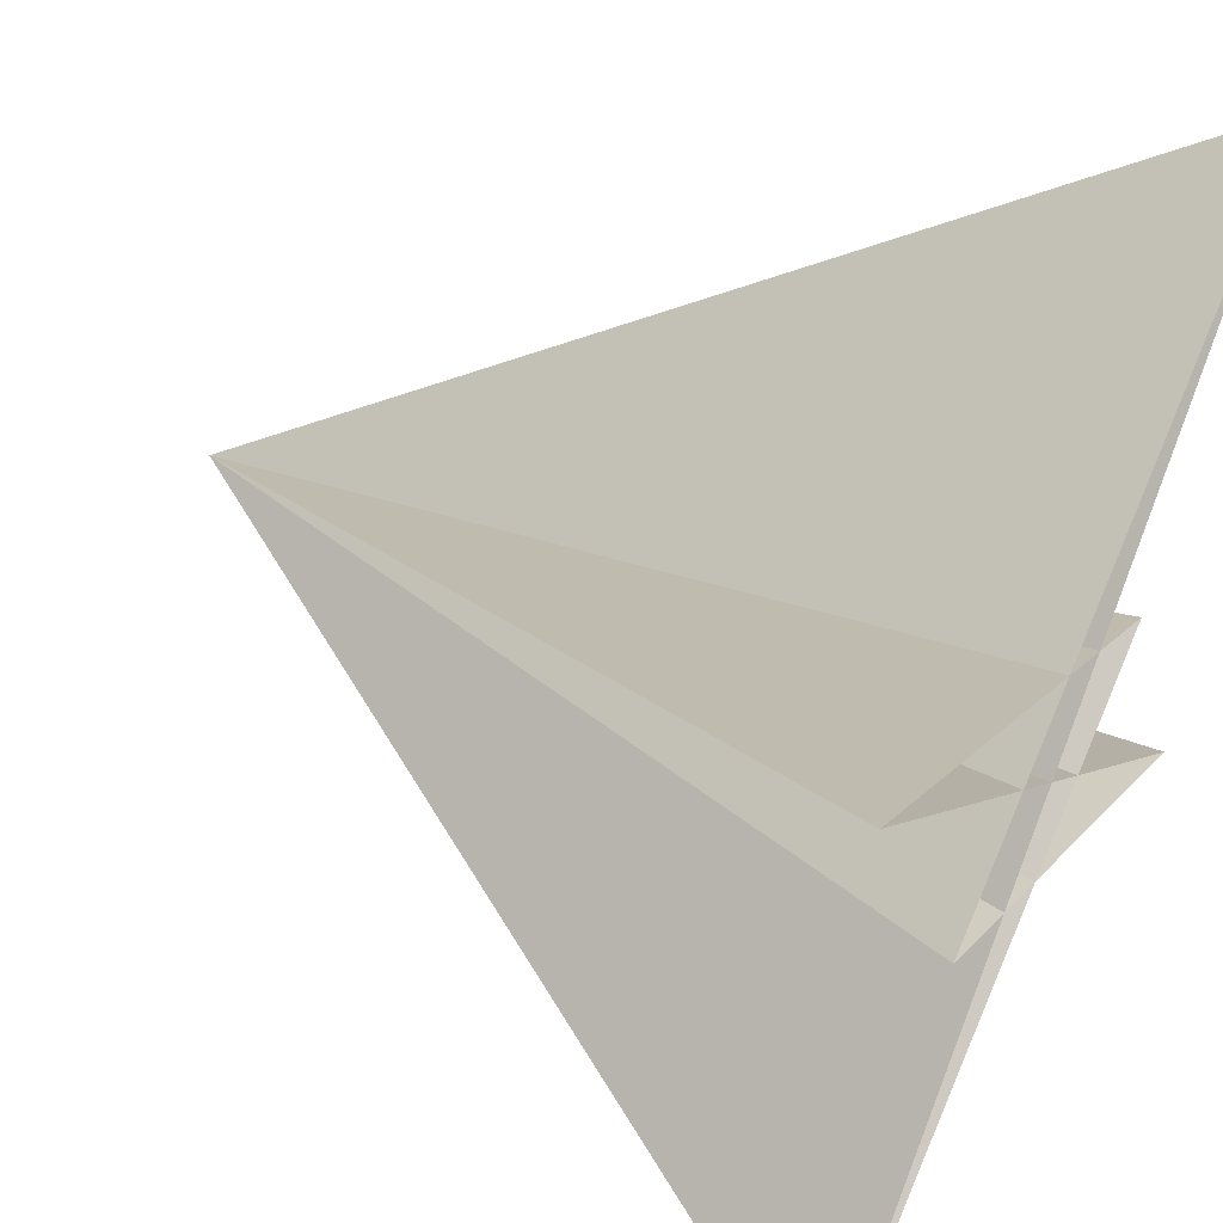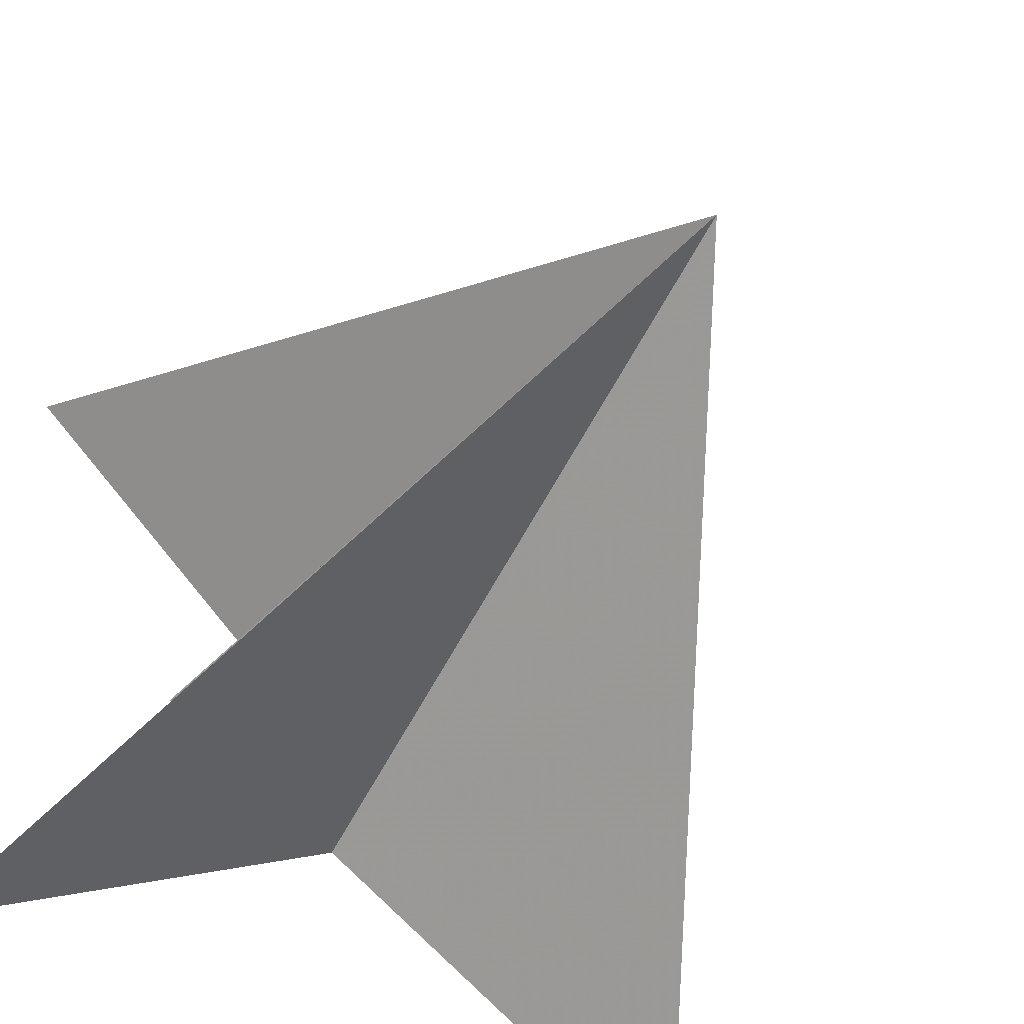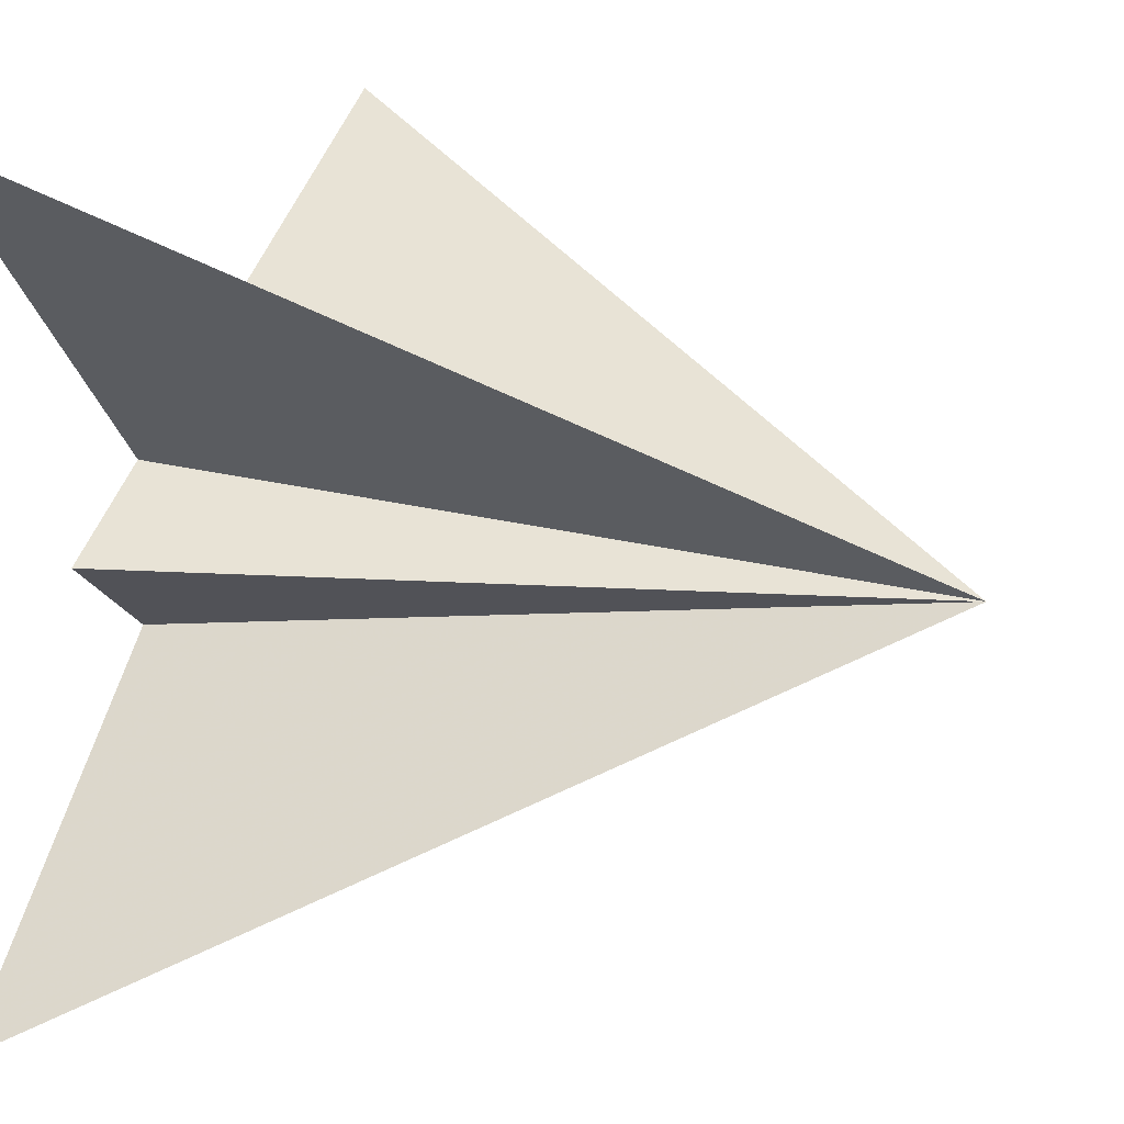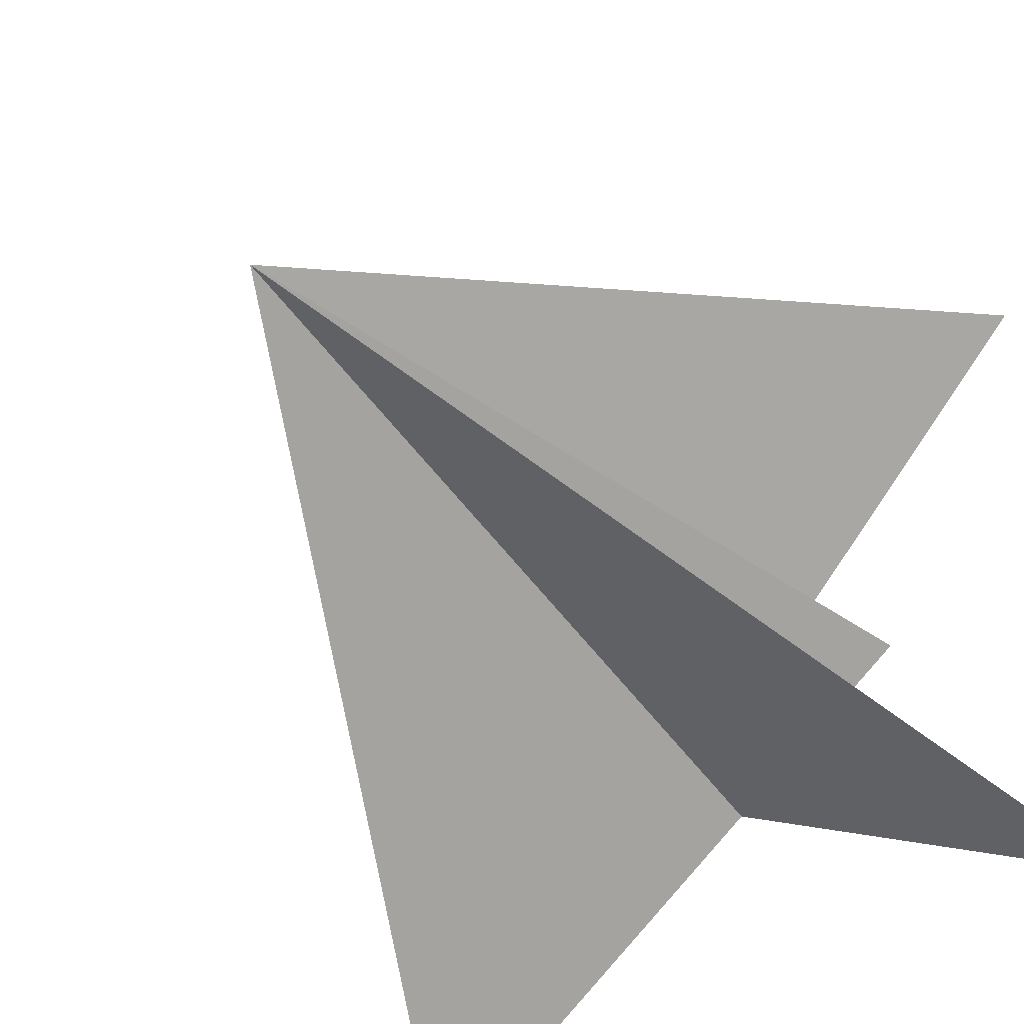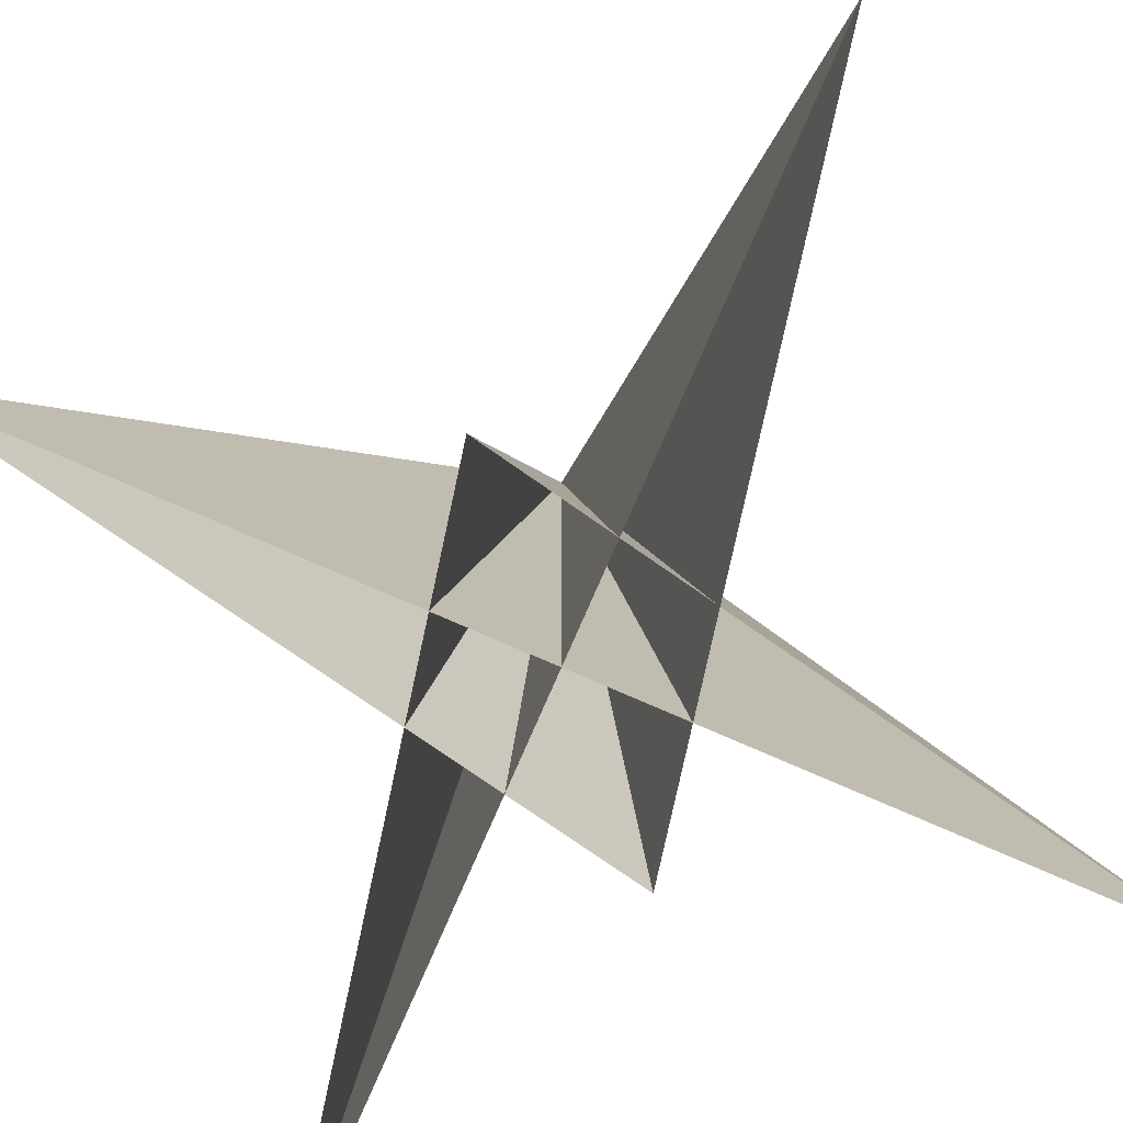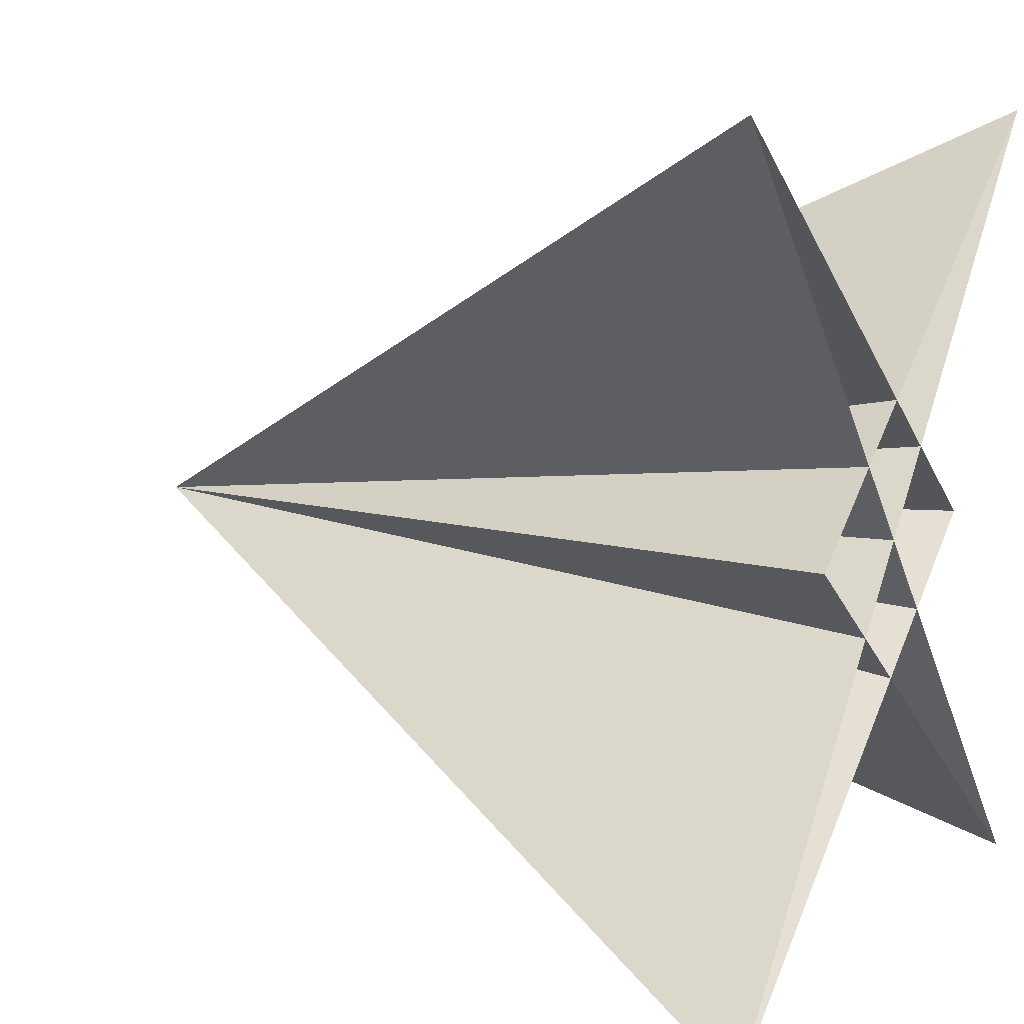
<metadata>
{"format":"obj","ext":"obj","renderer":"f3d","projection":"perspective","resolution":1024,"background":"white","views":[{"elev":48.5,"azim":-62.6,"up":"+Z"},{"elev":-51.4,"azim":151.7,"up":"+Z"},{"elev":12.6,"azim":113.2,"up":"+Z"},{"elev":-46.0,"azim":-142.7,"up":"+Z"},{"elev":-78.0,"azim":-68.5,"up":"+Y"},{"elev":8.9,"azim":-64.4,"up":"+Z"}]}
</metadata>
<code>
v	 0	 1	 0
v	 0.5	-1	 0
v	-1	-1	 1
v	 1	-1	-1
v	-0.5	-1	 0
v	 1	-1	 1
v	-1	-1	-1
f 1 2 3
f 1 3 4
f 1 4 5
f 1 5 6
f 1 6 7
f 1 7 2

</code>
